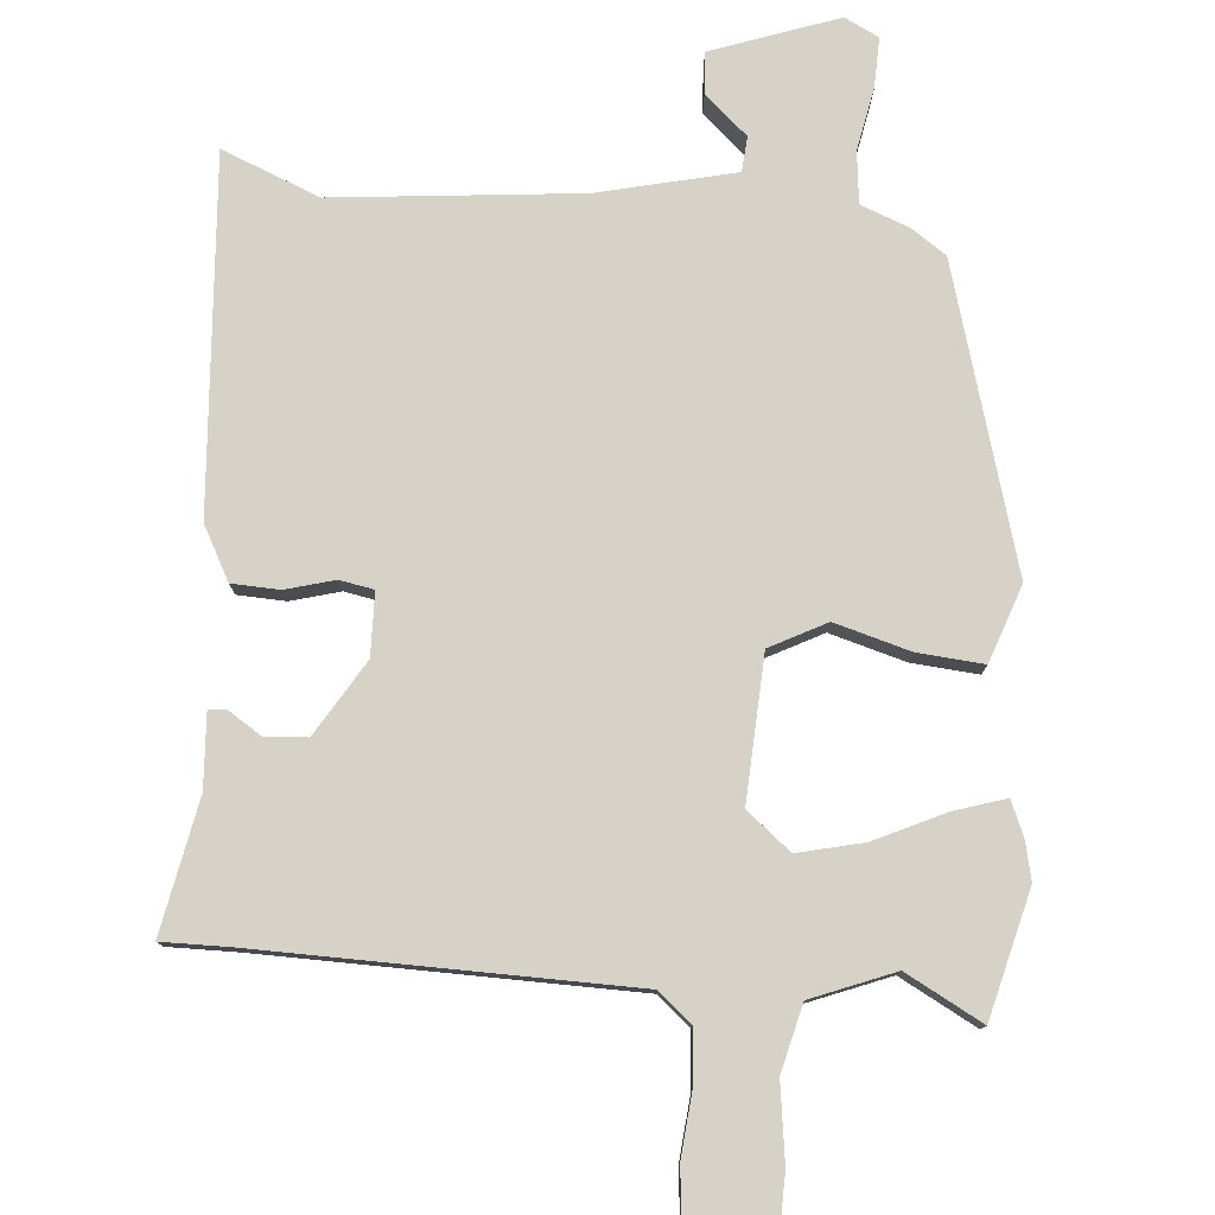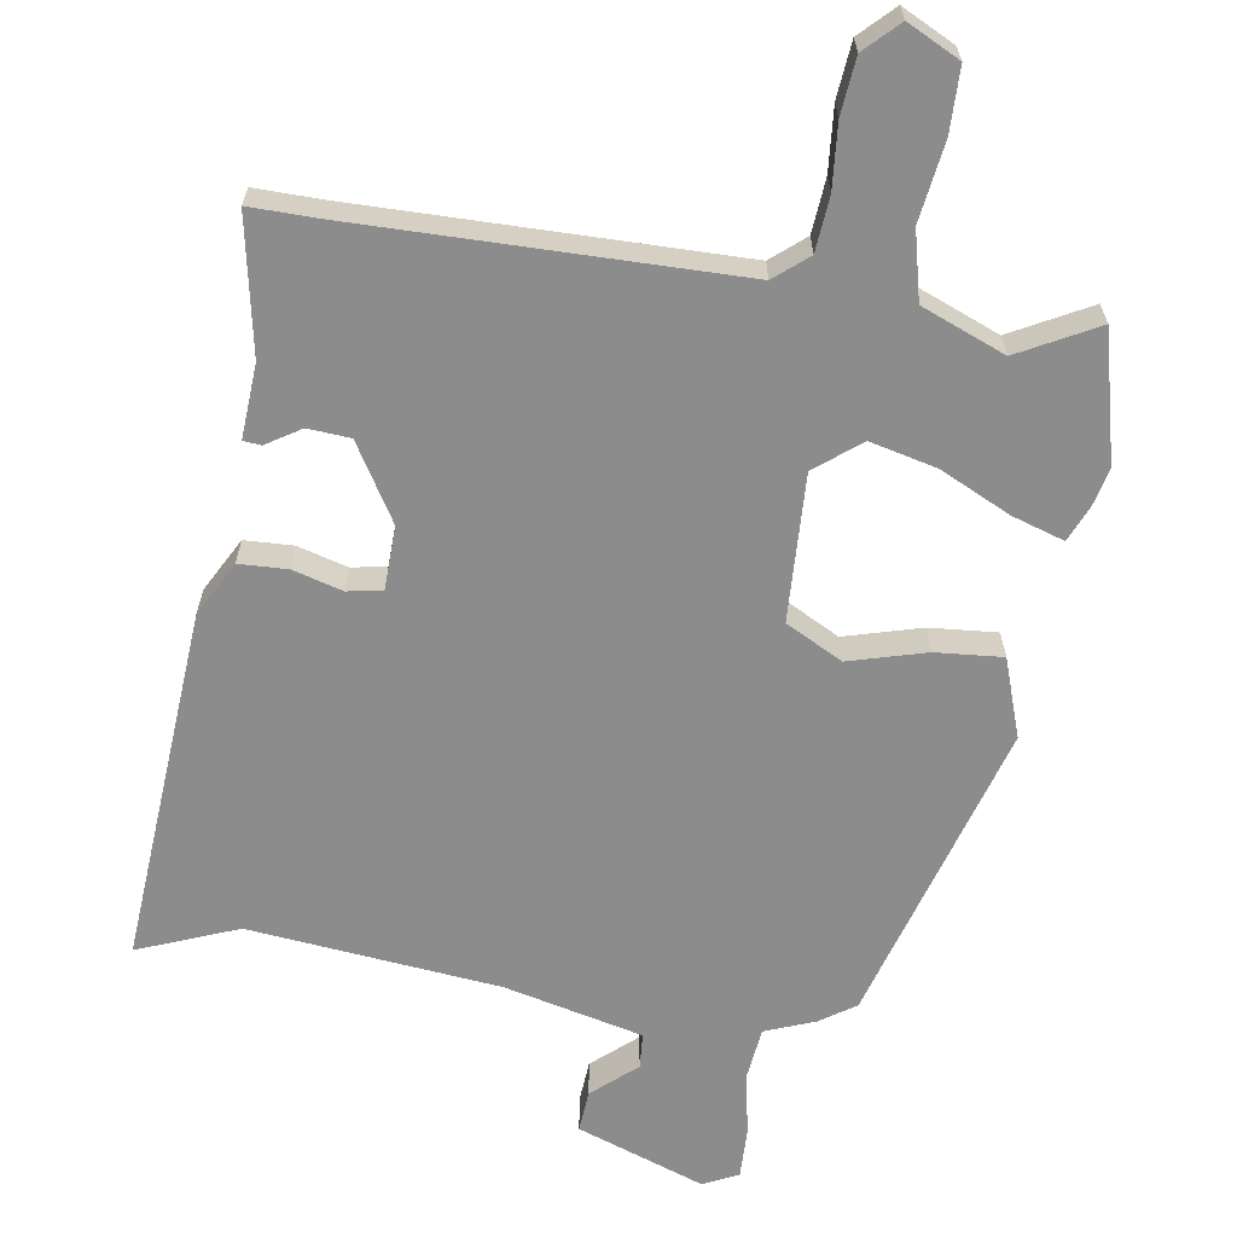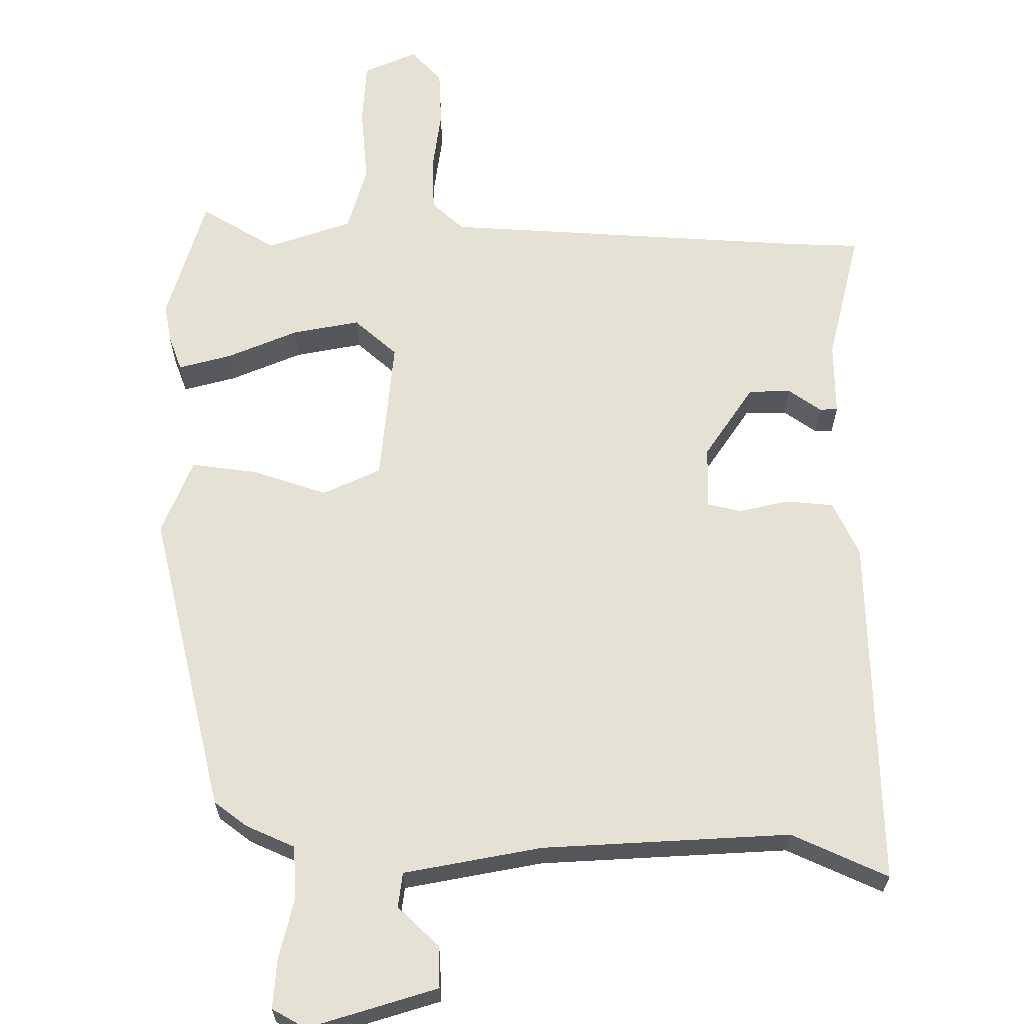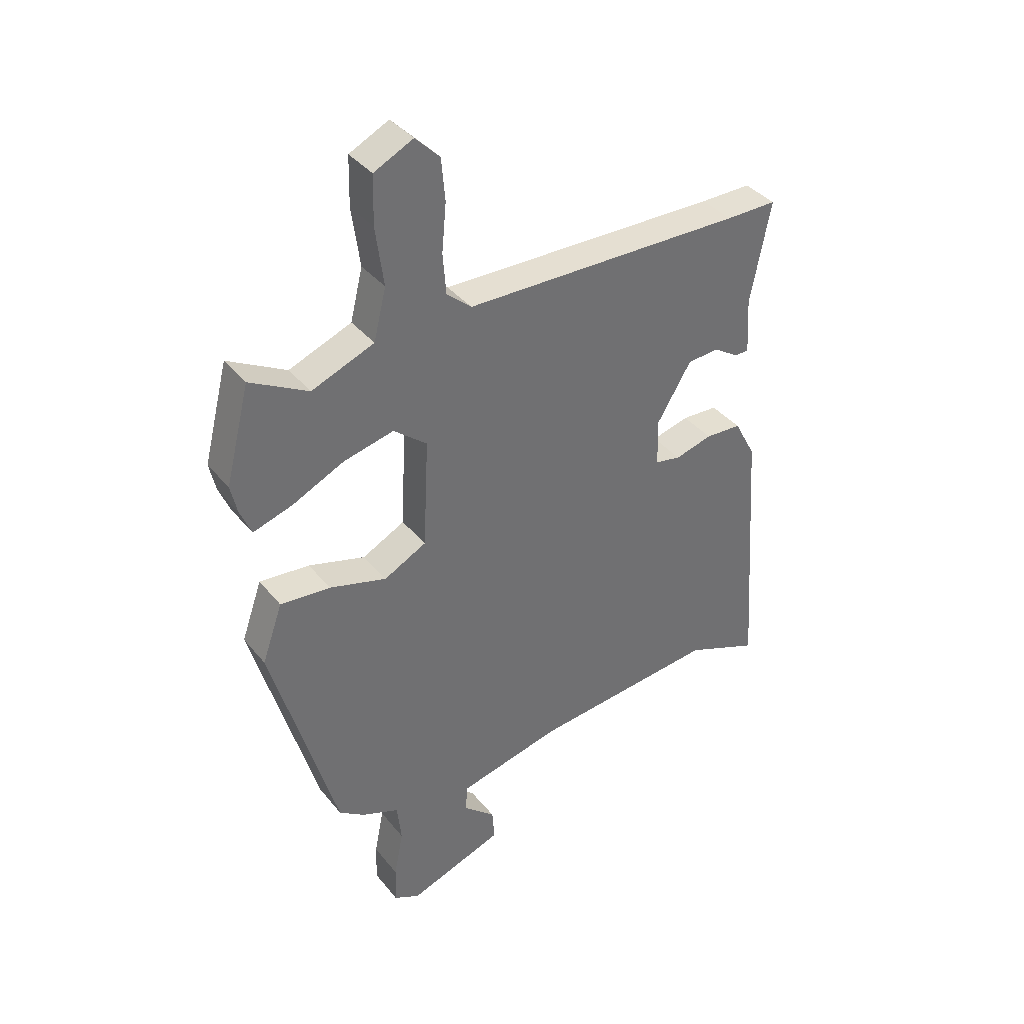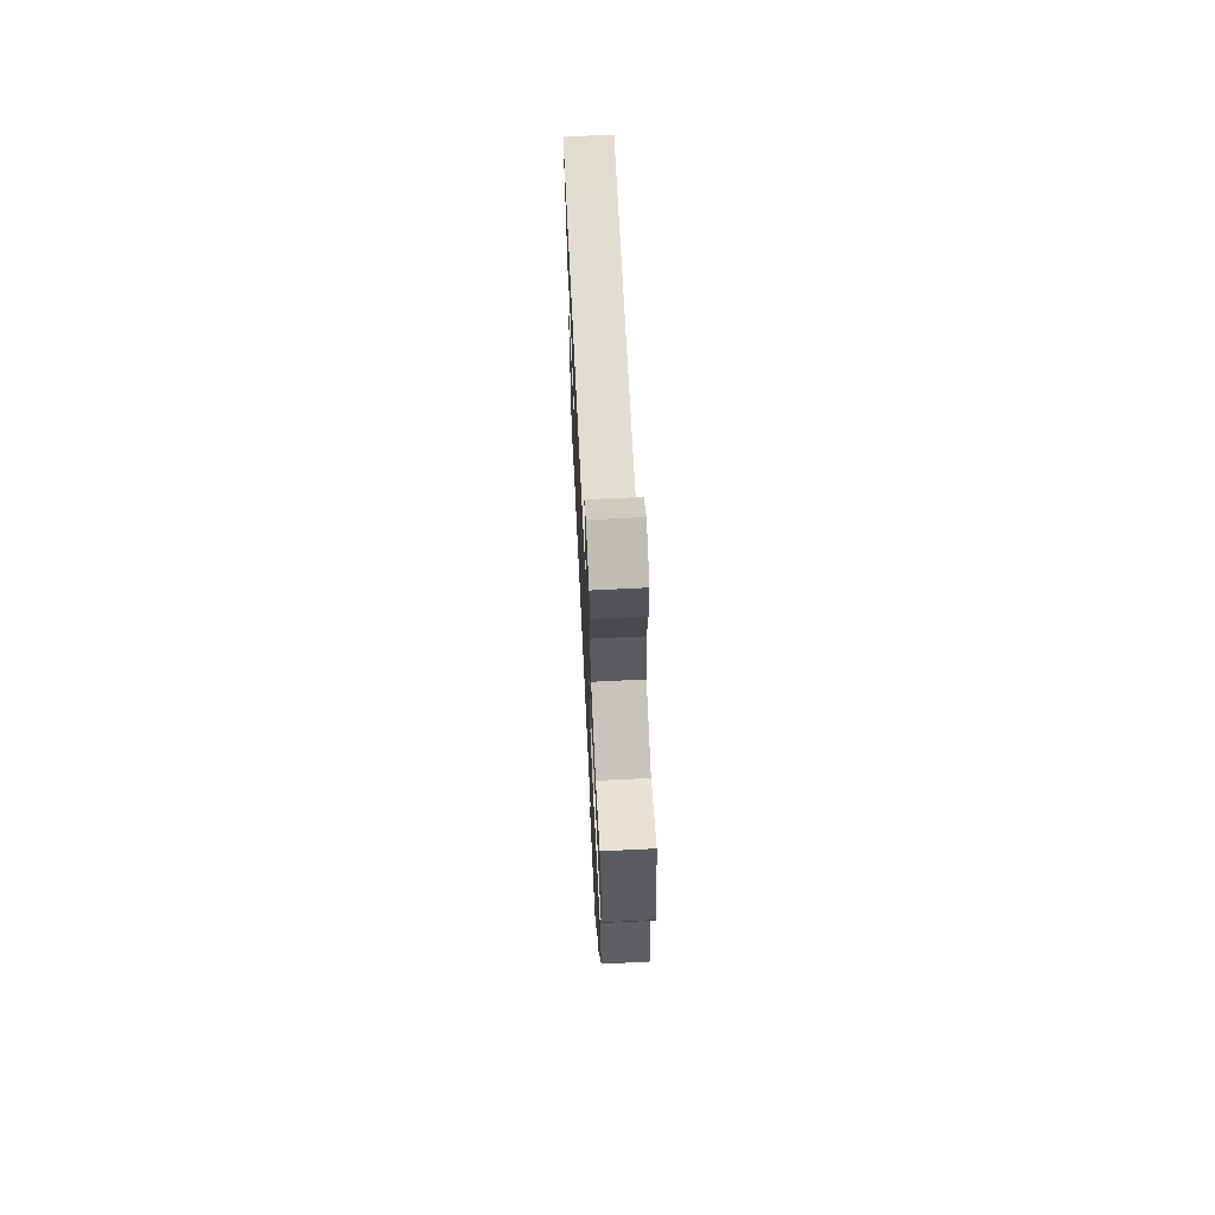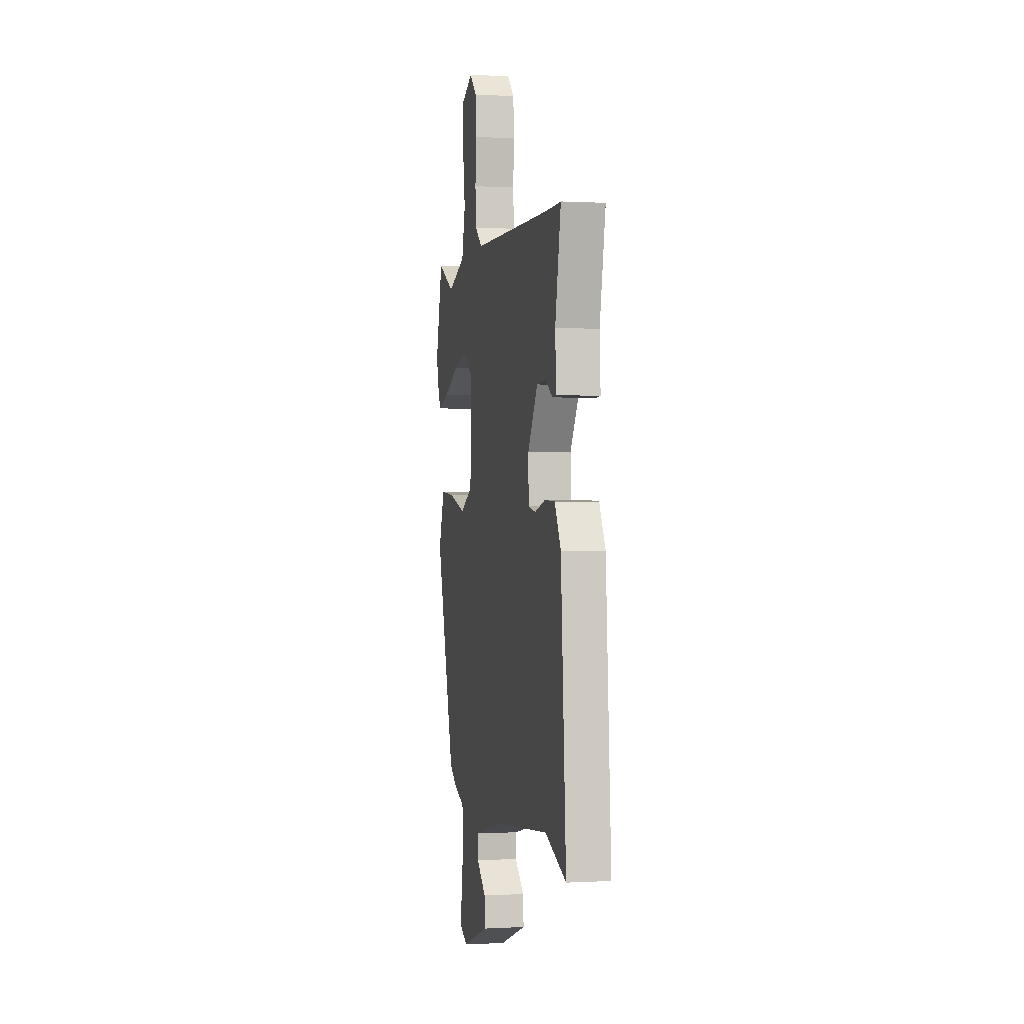
<metadata>
{"format":"obj","ext":"obj","renderer":"f3d","projection":"perspective","resolution":1024,"background":"white","views":[{"elev":78.3,"azim":4.8,"up":"+Y"},{"elev":-64.3,"azim":-9.1,"up":"+Y"},{"elev":64.2,"azim":-177.4,"up":"+Y"},{"elev":37.7,"azim":145.9,"up":"+Z"},{"elev":69.1,"azim":87.1,"up":"+Z"},{"elev":-0.0,"azim":-102.1,"up":"+Z"}]}
</metadata>
<code>
v -0.523 0.07 0.5
v -0.428 0.07 0.499
v 0.093 0.07 0.507
v 0.139 0.07 0.546
v 0.145 0.07 0.622
v 0.137 0.07 0.71
v 0.144 0.07 0.788
v 0.189 0.07 0.833
v 0.262 0.07 0.797
v 0.264 0.07 0.708
v 0.249 0.07 0.599
v 0.272 0.07 0.505
v 0.388 0.07 0.459
v 0.496 0.07 0.517
v 0.541 0.07 0.339
v 0.529 0.07 0.286
v 0.508 0.07 0.236
v 0.435 0.07 0.259
v 0.338 0.07 0.305
v 0.245 0.07 0.327
v 0.183 0.07 0.277
v 0.193 0.07 0.074
v 0.272 0.07 0.033
v 0.378 0.07 0.063
v 0.471 0.07 0.071
v 0.509 0.07 -0.037
v 0.388 0.07 -0.457
v 0.34 0.07 -0.49
v 0.271 0.07 -0.517
v 0.263 0.07 -0.59
v 0.28 0.07 -0.677
v 0.282 0.07 -0.747
v 0.234 0.07 -0.771
v 0.057 0.07 -0.708
v 0.061 0.07 -0.65
v 0.121 0.07 -0.597
v 0.117 0.07 -0.548
v -0.074 0.07 -0.503
v -0.42 0.07 -0.468
v -0.557 0.07 -0.523
v -0.523 0.07 -0.028
v -0.483 0.07 0.047
v -0.416 0.07 0.05
v -0.347 0.07 0.031
v -0.299 0.07 0.04
v -0.297 0.07 0.128
v -0.361 0.07 0.233
v -0.42 0.07 0.237
v -0.467 0.07 0.207
v -0.492 0.07 0.209
v -0.486 0.07 0.312
v -0.523 0 0.5
v -0.428 0 0.499
v 0.093 0 0.507
v 0.139 0 0.546
v 0.145 0 0.622
v 0.137 0 0.71
v 0.144 0 0.788
v 0.189 0 0.833
v 0.262 0 0.797
v 0.264 0 0.708
v 0.249 0 0.599
v 0.272 0 0.505
v 0.388 0 0.459
v 0.496 0 0.517
v 0.541 0 0.339
v 0.529 0 0.286
v 0.508 0 0.236
v 0.435 0 0.259
v 0.338 0 0.305
v 0.245 0 0.327
v 0.183 0 0.277
v 0.193 0 0.074
v 0.272 0 0.033
v 0.378 0 0.063
v 0.471 0 0.071
v 0.509 0 -0.037
v 0.388 0 -0.457
v 0.34 0 -0.49
v 0.271 0 -0.517
v 0.263 0 -0.59
v 0.28 0 -0.677
v 0.282 0 -0.747
v 0.234 0 -0.771
v 0.057 0 -0.708
v 0.061 0 -0.65
v 0.121 0 -0.597
v 0.117 0 -0.548
v -0.074 0 -0.503
v -0.42 0 -0.468
v -0.557 0 -0.523
v -0.523 0 -0.028
v -0.483 0 0.047
v -0.416 0 0.05
v -0.347 0 0.031
v -0.299 0 0.04
v -0.297 0 0.128
v -0.361 0 0.233
v -0.42 0 0.237
v -0.467 0 0.207
v -0.492 0 0.209
v -0.486 0 0.312
f 48 49 50 51
f 51 1 2
f 48 51 2
f 47 48 2
f 46 47 2 3
f 45 46 3 4
f 42 43 44
f 41 42 44
f 40 41 44
f 39 40 44
f 38 39 44 45
f 37 38 45 4
f 34 35 36
f 33 34 36
f 32 33 36
f 31 32 36
f 30 31 36
f 29 30 36 37
f 28 29 37
f 27 28 37
f 26 27 37
f 25 26 37
f 24 25 37
f 23 24 37
f 22 23 37
f 37 4 5
f 22 37 5
f 21 22 5
f 17 18 19
f 16 17 19
f 15 16 19
f 14 15 19
f 13 14 19
f 12 13 19 20
f 6 7 8
f 5 6 8
f 21 5 8
f 20 21 8
f 12 20 8
f 11 12 8
f 8 9 10 11
f 102 101 100 99
f 53 52 102
f 53 102 99
f 53 99 98
f 54 53 98 97
f 55 54 97 96
f 95 94 93
f 95 93 92
f 95 92 91
f 95 91 90
f 96 95 90 89
f 55 96 89 88
f 87 86 85
f 87 85 84
f 87 84 83
f 87 83 82
f 87 82 81
f 88 87 81 80
f 88 80 79
f 88 79 78
f 88 78 77
f 88 77 76
f 88 76 75
f 88 75 74
f 88 74 73
f 56 55 88
f 56 88 73
f 56 73 72
f 70 69 68
f 70 68 67
f 70 67 66
f 70 66 65
f 70 65 64
f 71 70 64 63
f 59 58 57
f 59 57 56
f 59 56 72
f 59 72 71
f 59 71 63
f 59 63 62
f 62 61 60 59
f 1 52 53 2
f 2 53 54 3
f 3 54 55 4
f 4 55 56 5
f 5 56 57 6
f 6 57 58 7
f 7 58 59 8
f 8 59 60 9
f 9 60 61 10
f 10 61 62 11
f 11 62 63 12
f 12 63 64 13
f 13 64 65 14
f 14 65 66 15
f 15 66 67 16
f 16 67 68 17
f 17 68 69 18
f 18 69 70 19
f 19 70 71 20
f 20 71 72 21
f 21 72 73 22
f 22 73 74 23
f 23 74 75 24
f 24 75 76 25
f 25 76 77 26
f 26 77 78 27
f 27 78 79 28
f 28 79 80 29
f 29 80 81 30
f 30 81 82 31
f 31 82 83 32
f 32 83 84 33
f 33 84 85 34
f 34 85 86 35
f 35 86 87 36
f 36 87 88 37
f 37 88 89 38
f 38 89 90 39
f 39 90 91 40
f 40 91 92 41
f 41 92 93 42
f 42 93 94 43
f 43 94 95 44
f 44 95 96 45
f 45 96 97 46
f 46 97 98 47
f 47 98 99 48
f 48 99 100 49
f 49 100 101 50
f 50 101 102 51
f 51 102 52 1

</code>
